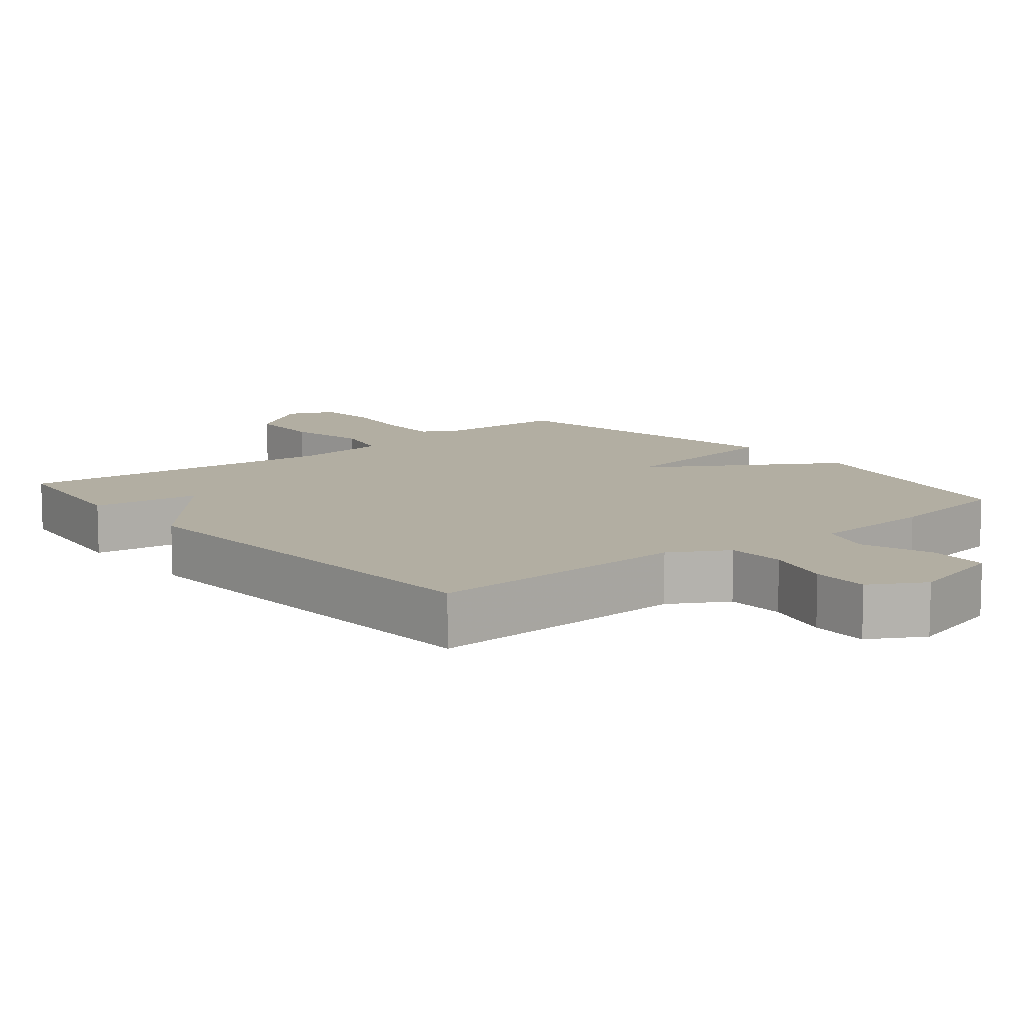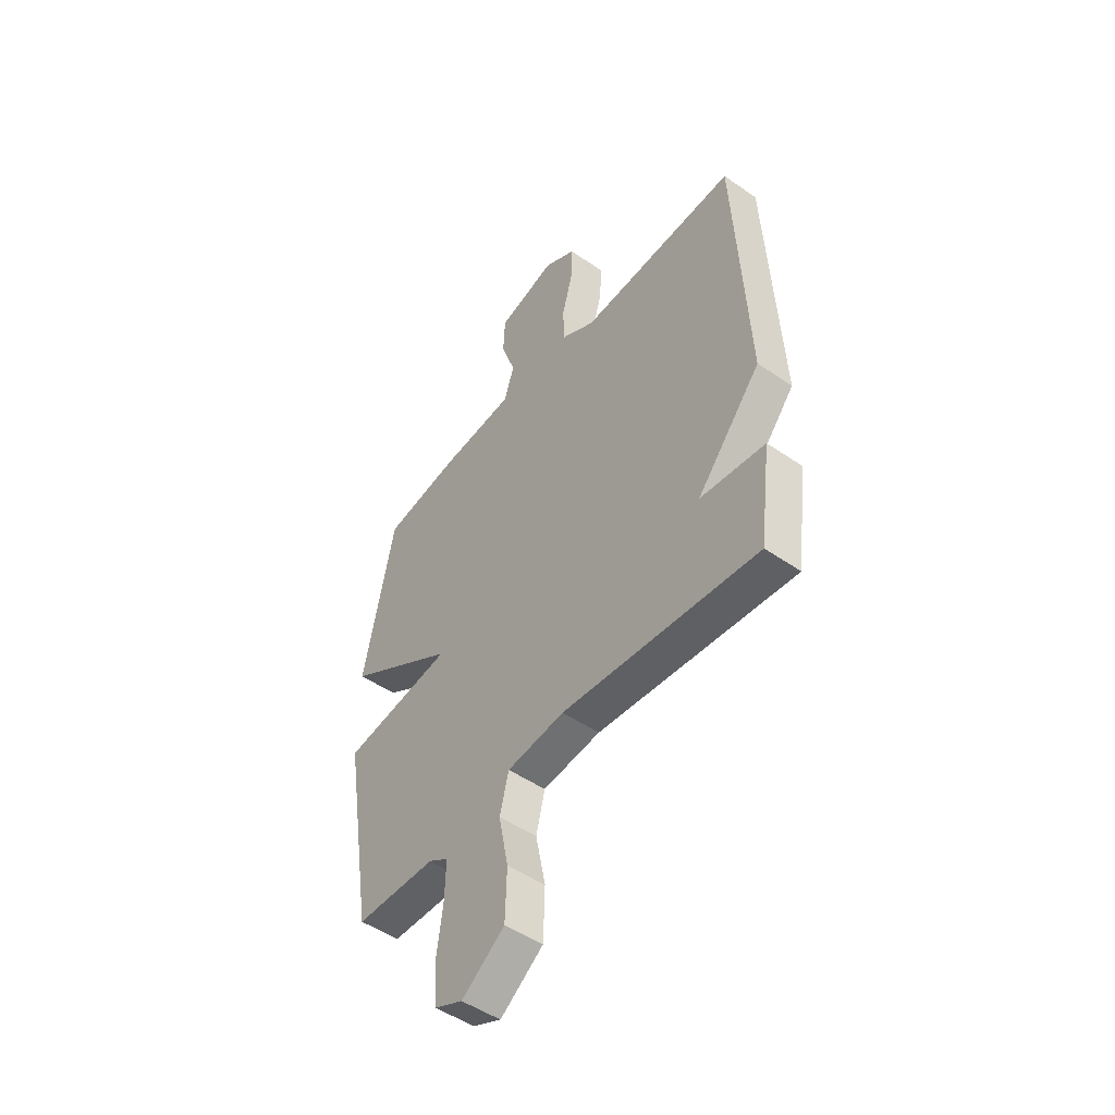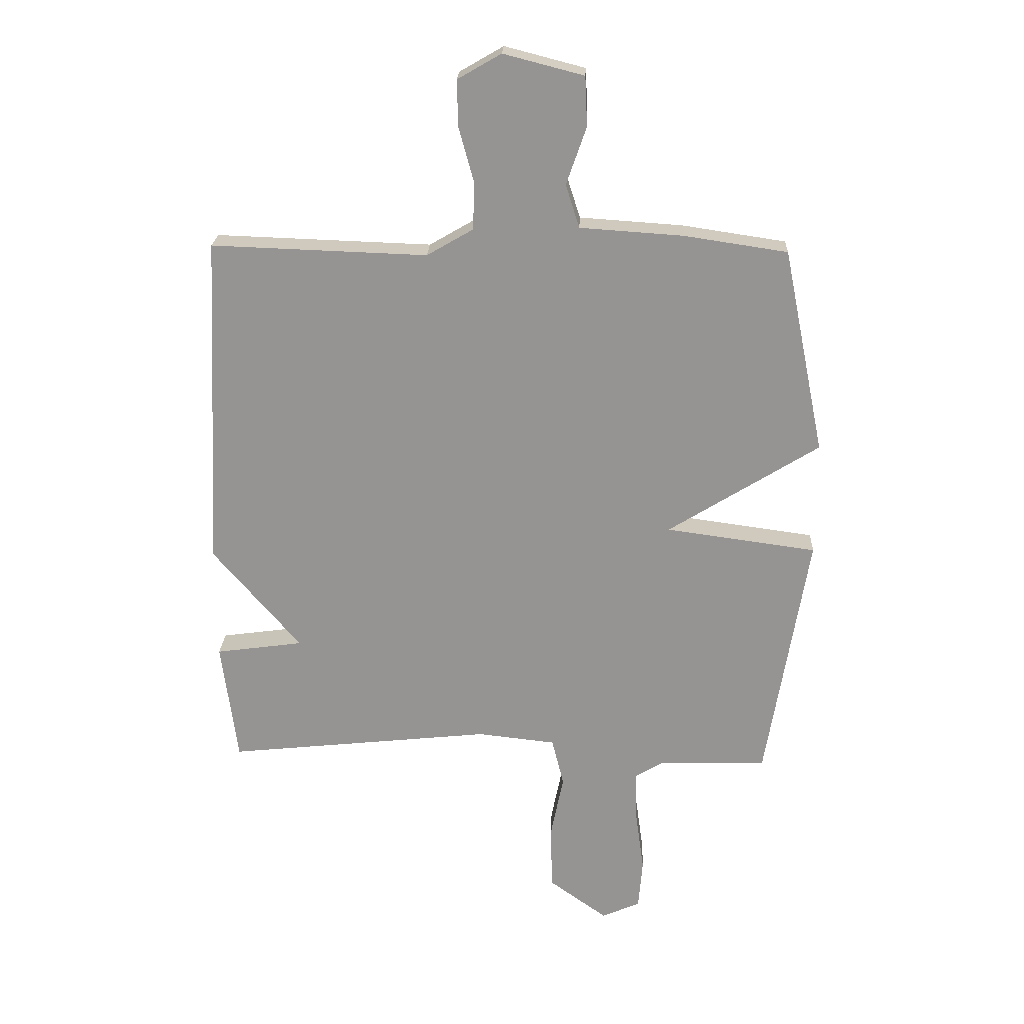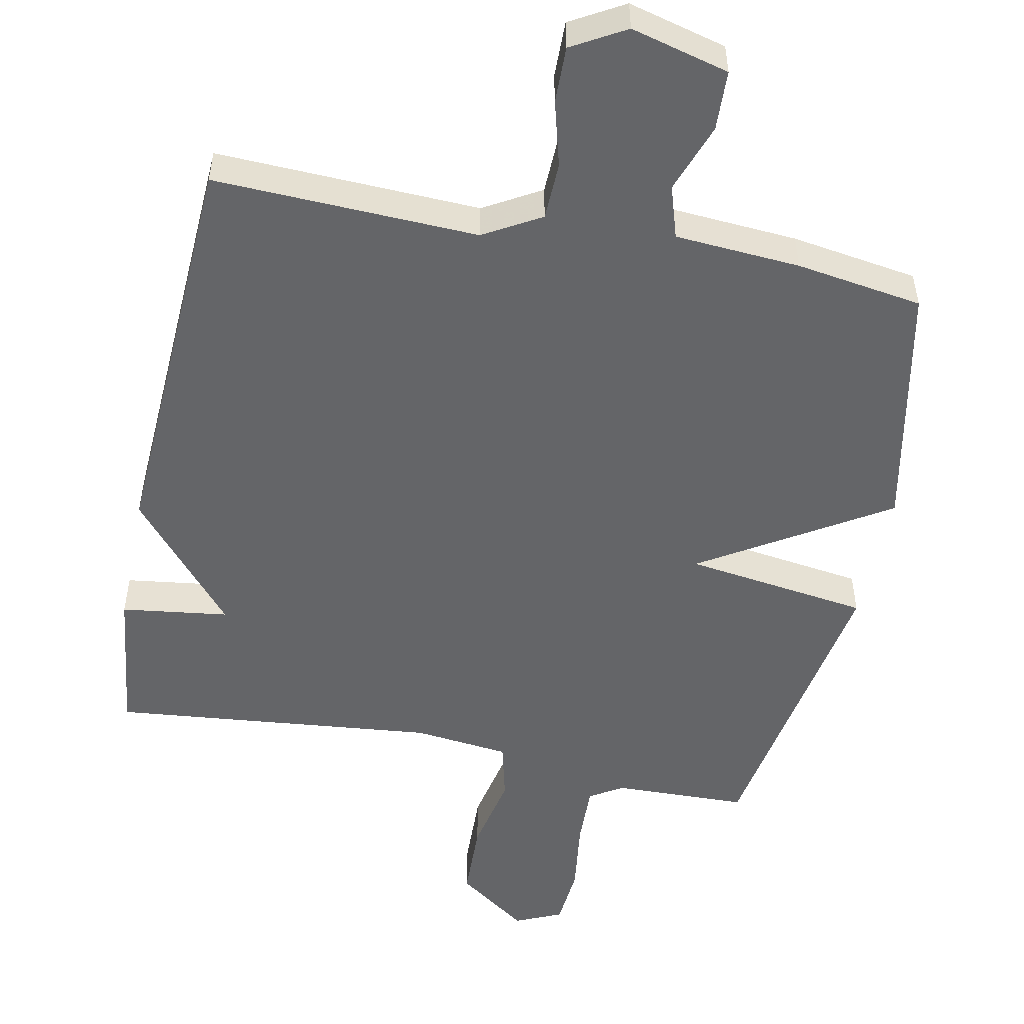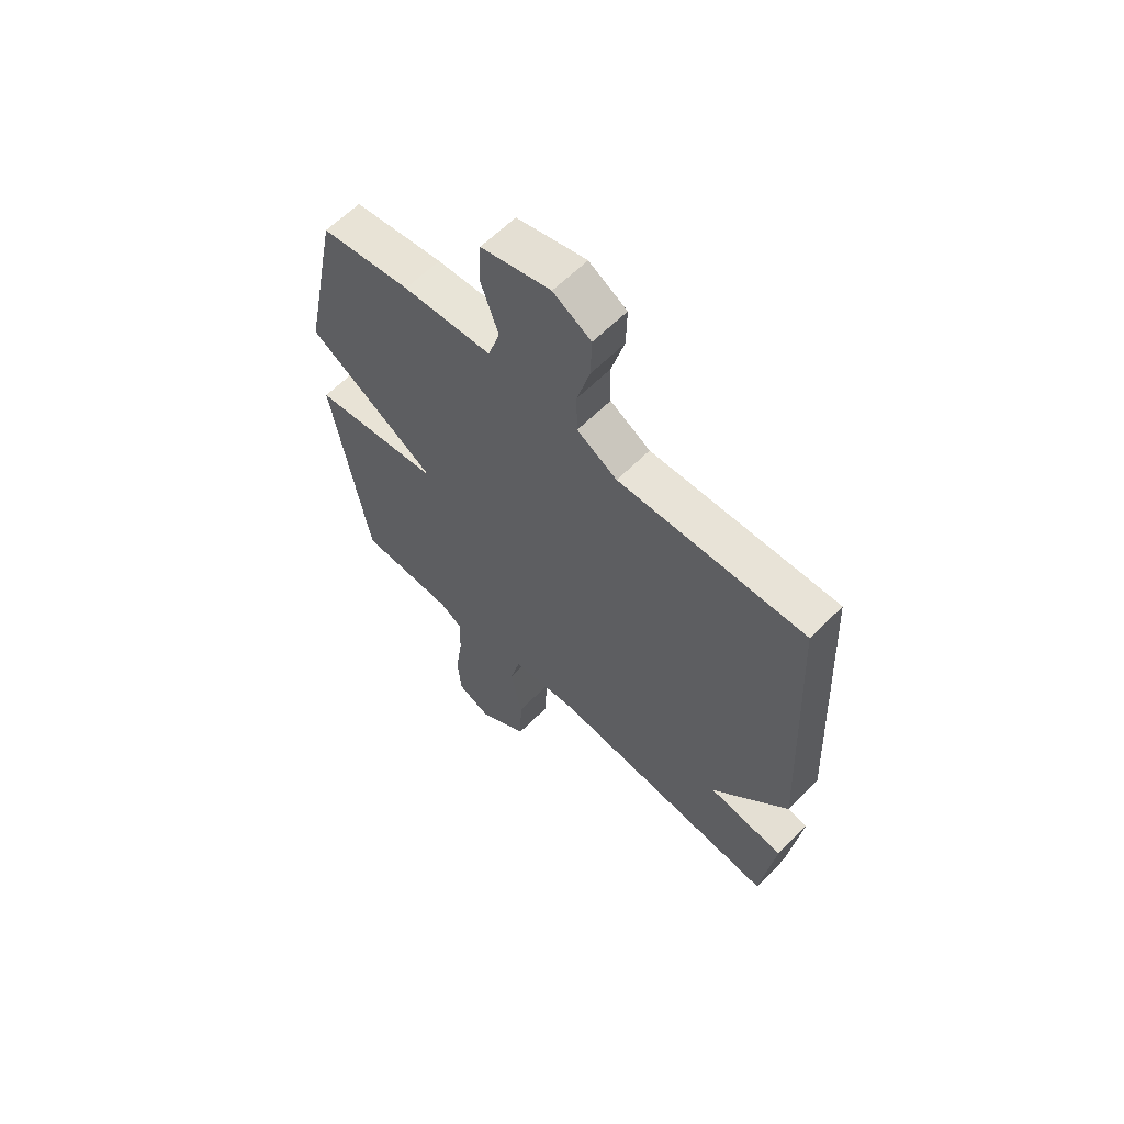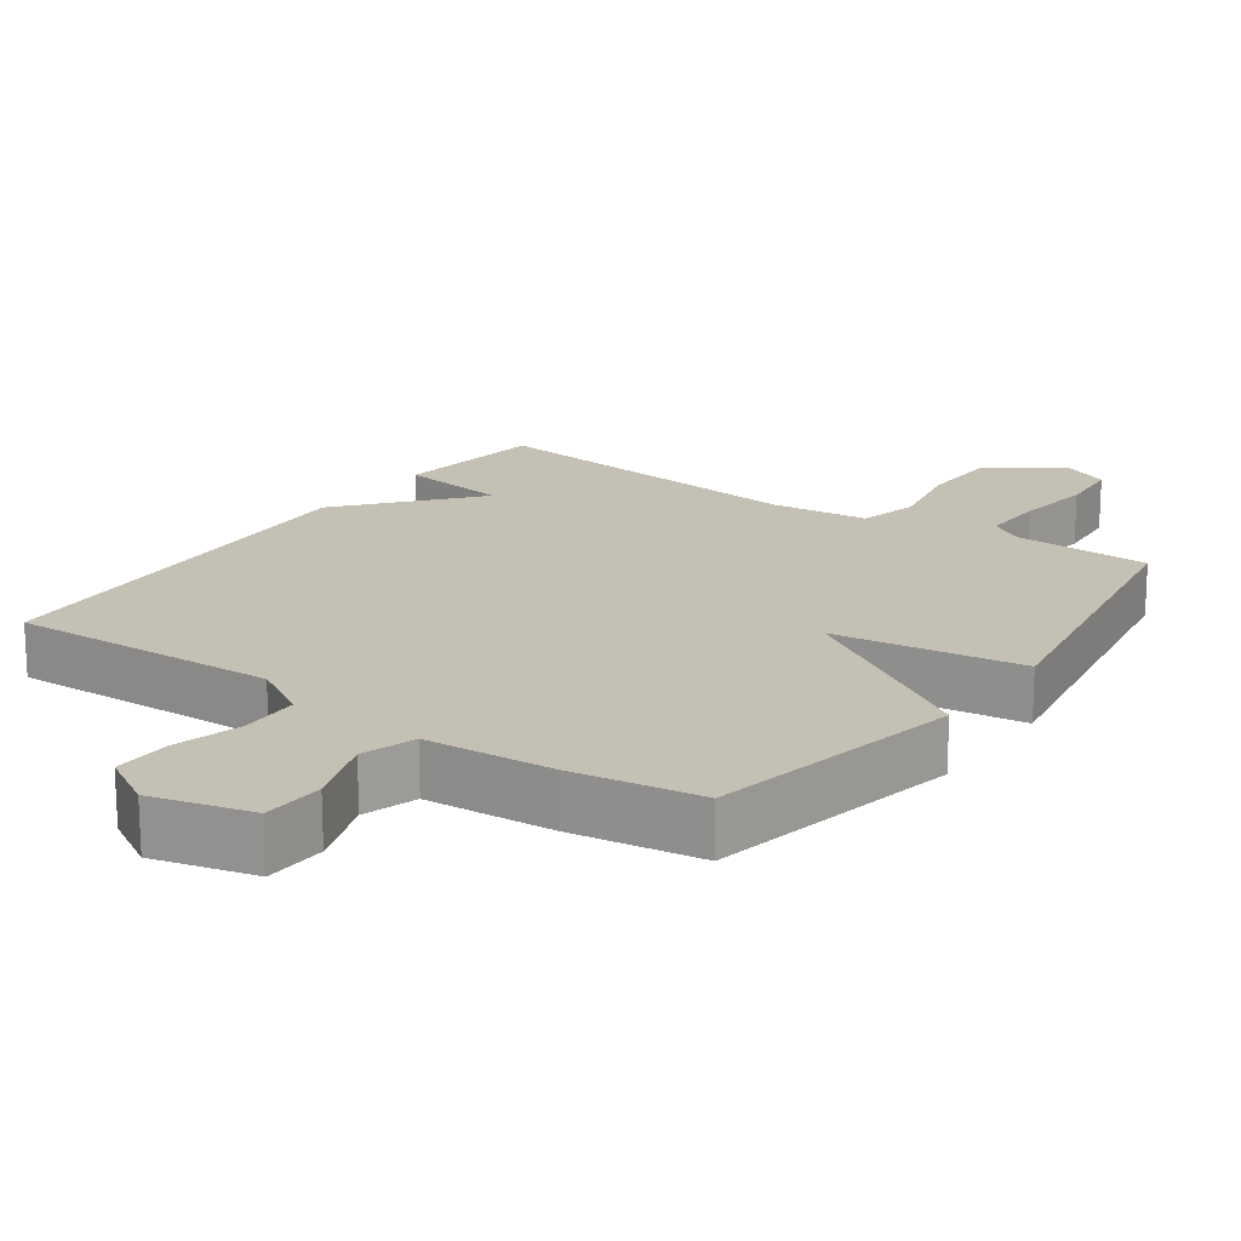
<metadata>
{"format":"obj","ext":"obj","renderer":"f3d","projection":"perspective","resolution":1024,"background":"white","views":[{"elev":10.7,"azim":-39.6,"up":"+Y"},{"elev":-49.6,"azim":-127.4,"up":"+Z"},{"elev":22.4,"azim":2.5,"up":"+Z"},{"elev":-51.5,"azim":-11.6,"up":"+Y"},{"elev":61.9,"azim":-135.4,"up":"+Z"},{"elev":18.3,"azim":35.2,"up":"+Y"}]}
</metadata>
<code>
v -0.5 0.07 -0.5
v -0.528 0.07 -0.287
v -0.375 0.07 -0.266
v -0.528 0.07 -0.087
v -0.5 0.07 0.5
v -0.124 0.07 0.487
v -0.043 0.07 0.534
v -0.041 0.07 0.617
v -0.067 0.07 0.711
v -0.069 0.07 0.792
v 0.007 0.07 0.836
v 0.147 0.07 0.8
v 0.151 0.07 0.714
v 0.116 0.07 0.614
v 0.14 0.07 0.539
v 0.319 0.07 0.527
v 0.5 0.07 0.5
v 0.573 0.07 0.142
v 0.31 0.07 -0.022
v 0.573 0.07 -0.058
v 0.5 0.07 -0.5
v 0.308 0.07 -0.506
v 0.261 0.07 -0.535
v 0.264 0.07 -0.624
v 0.279 0.07 -0.732
v 0.272 0.07 -0.82
v 0.205 0.07 -0.85
v 0.103 0.07 -0.777
v 0.099 0.07 -0.665
v 0.122 0.07 -0.55
v 0.101 0.07 -0.466
v -0.036 0.07 -0.451
v -0.5 0 -0.5
v -0.528 0 -0.287
v -0.375 0 -0.266
v -0.528 0 -0.087
v -0.5 0 0.5
v -0.124 0 0.487
v -0.043 0 0.534
v -0.041 0 0.617
v -0.067 0 0.711
v -0.069 0 0.792
v 0.007 0 0.836
v 0.147 0 0.8
v 0.151 0 0.714
v 0.116 0 0.614
v 0.14 0 0.539
v 0.319 0 0.527
v 0.5 0 0.5
v 0.573 0 0.142
v 0.31 0 -0.022
v 0.573 0 -0.058
v 0.5 0 -0.5
v 0.308 0 -0.506
v 0.261 0 -0.535
v 0.264 0 -0.624
v 0.279 0 -0.732
v 0.272 0 -0.82
v 0.205 0 -0.85
v 0.103 0 -0.777
v 0.099 0 -0.665
v 0.122 0 -0.55
v 0.101 0 -0.466
v -0.036 0 -0.451
f 28 29 30
f 27 28 30
f 26 27 30
f 25 26 30
f 24 25 30
f 23 24 30 31
f 22 23 31
f 21 22 31
f 20 21 31
f 19 20 31
f 17 18 19
f 16 17 19
f 15 16 19
f 19 31 32
f 15 19 32
f 14 15 32
f 12 13 14
f 11 12 14
f 10 11 14
f 9 10 14
f 8 9 14
f 7 8 14 32
f 3 4 5 6
f 3 6 7 32
f 1 2 3 32
f 62 61 60
f 62 60 59
f 62 59 58
f 62 58 57
f 62 57 56
f 63 62 56 55
f 63 55 54
f 63 54 53
f 63 53 52
f 63 52 51
f 51 50 49
f 51 49 48
f 51 48 47
f 64 63 51
f 64 51 47
f 64 47 46
f 46 45 44
f 46 44 43
f 46 43 42
f 46 42 41
f 46 41 40
f 64 46 40 39
f 38 37 36 35
f 64 39 38 35
f 64 35 34 33
f 1 33 34 2
f 2 34 35 3
f 3 35 36 4
f 4 36 37 5
f 5 37 38 6
f 6 38 39 7
f 7 39 40 8
f 8 40 41 9
f 9 41 42 10
f 10 42 43 11
f 11 43 44 12
f 12 44 45 13
f 13 45 46 14
f 14 46 47 15
f 15 47 48 16
f 16 48 49 17
f 17 49 50 18
f 18 50 51 19
f 19 51 52 20
f 20 52 53 21
f 21 53 54 22
f 22 54 55 23
f 23 55 56 24
f 24 56 57 25
f 25 57 58 26
f 26 58 59 27
f 27 59 60 28
f 28 60 61 29
f 29 61 62 30
f 30 62 63 31
f 31 63 64 32
f 32 64 33 1

</code>
